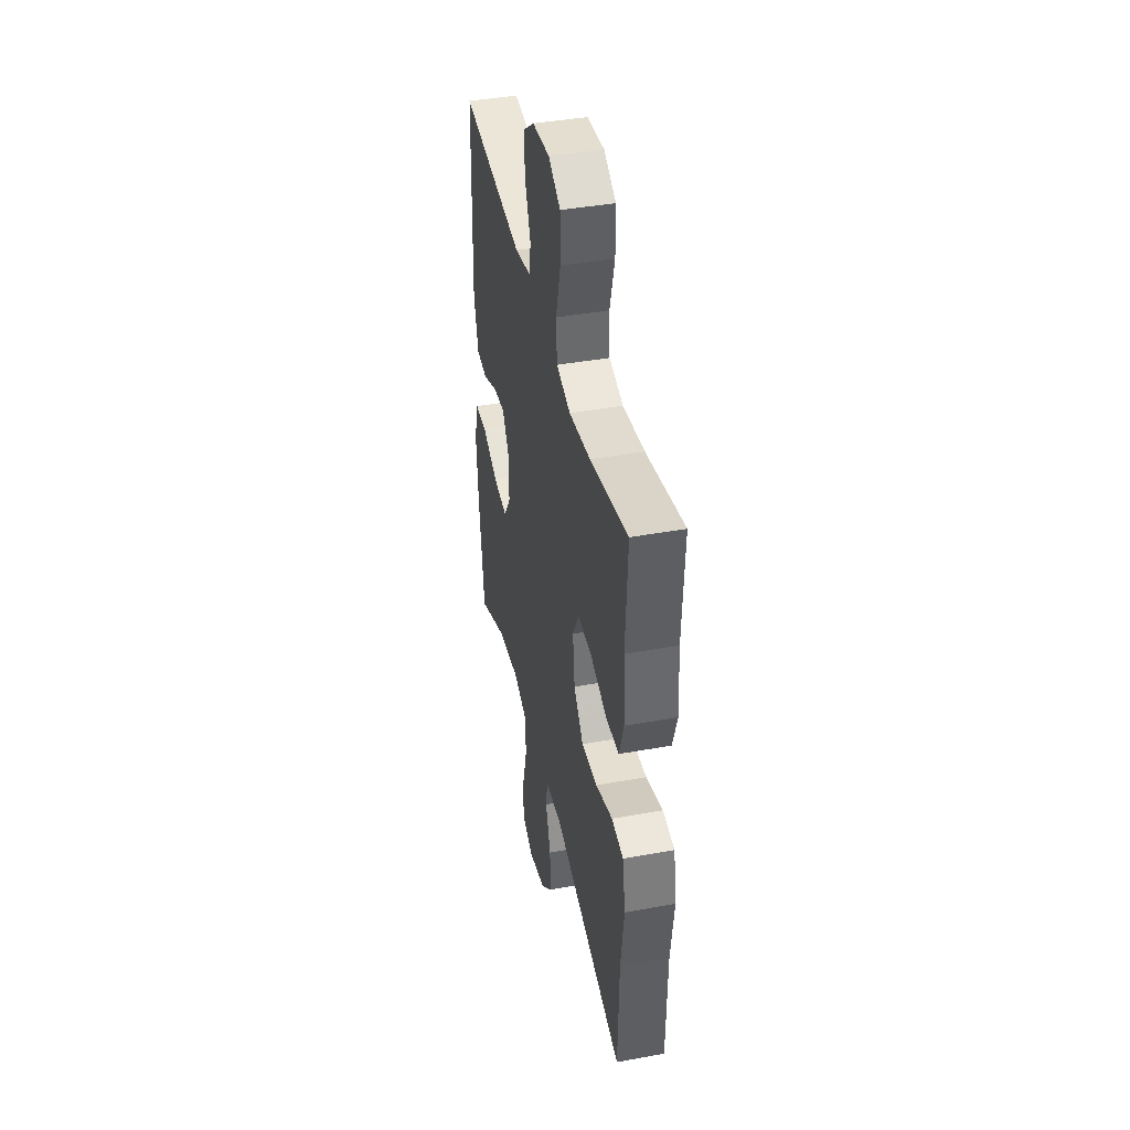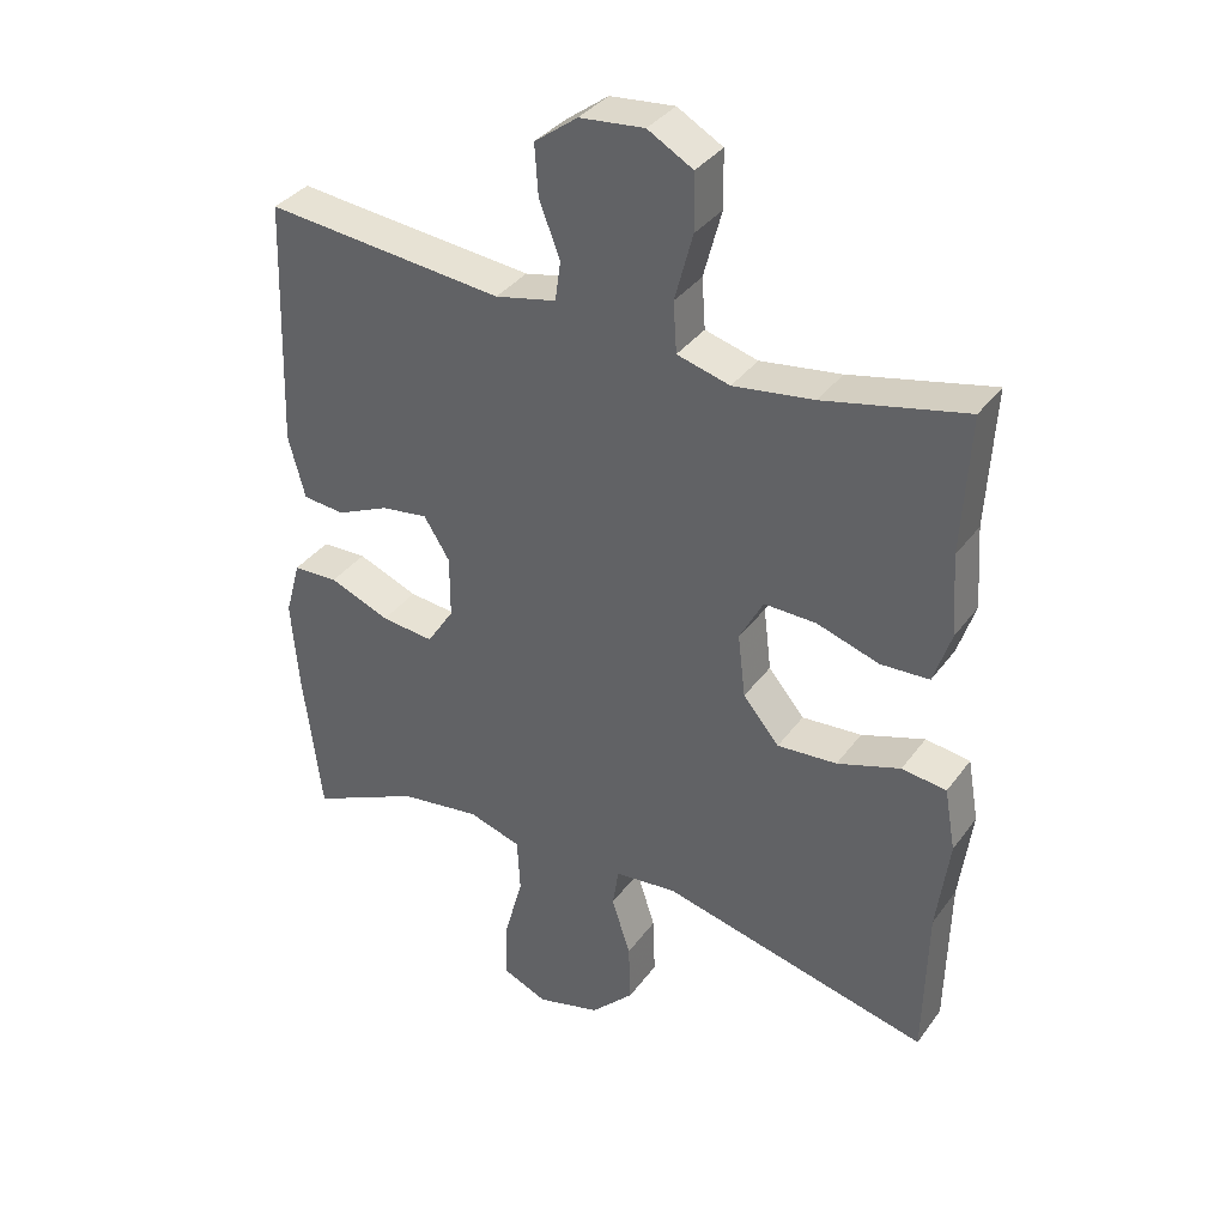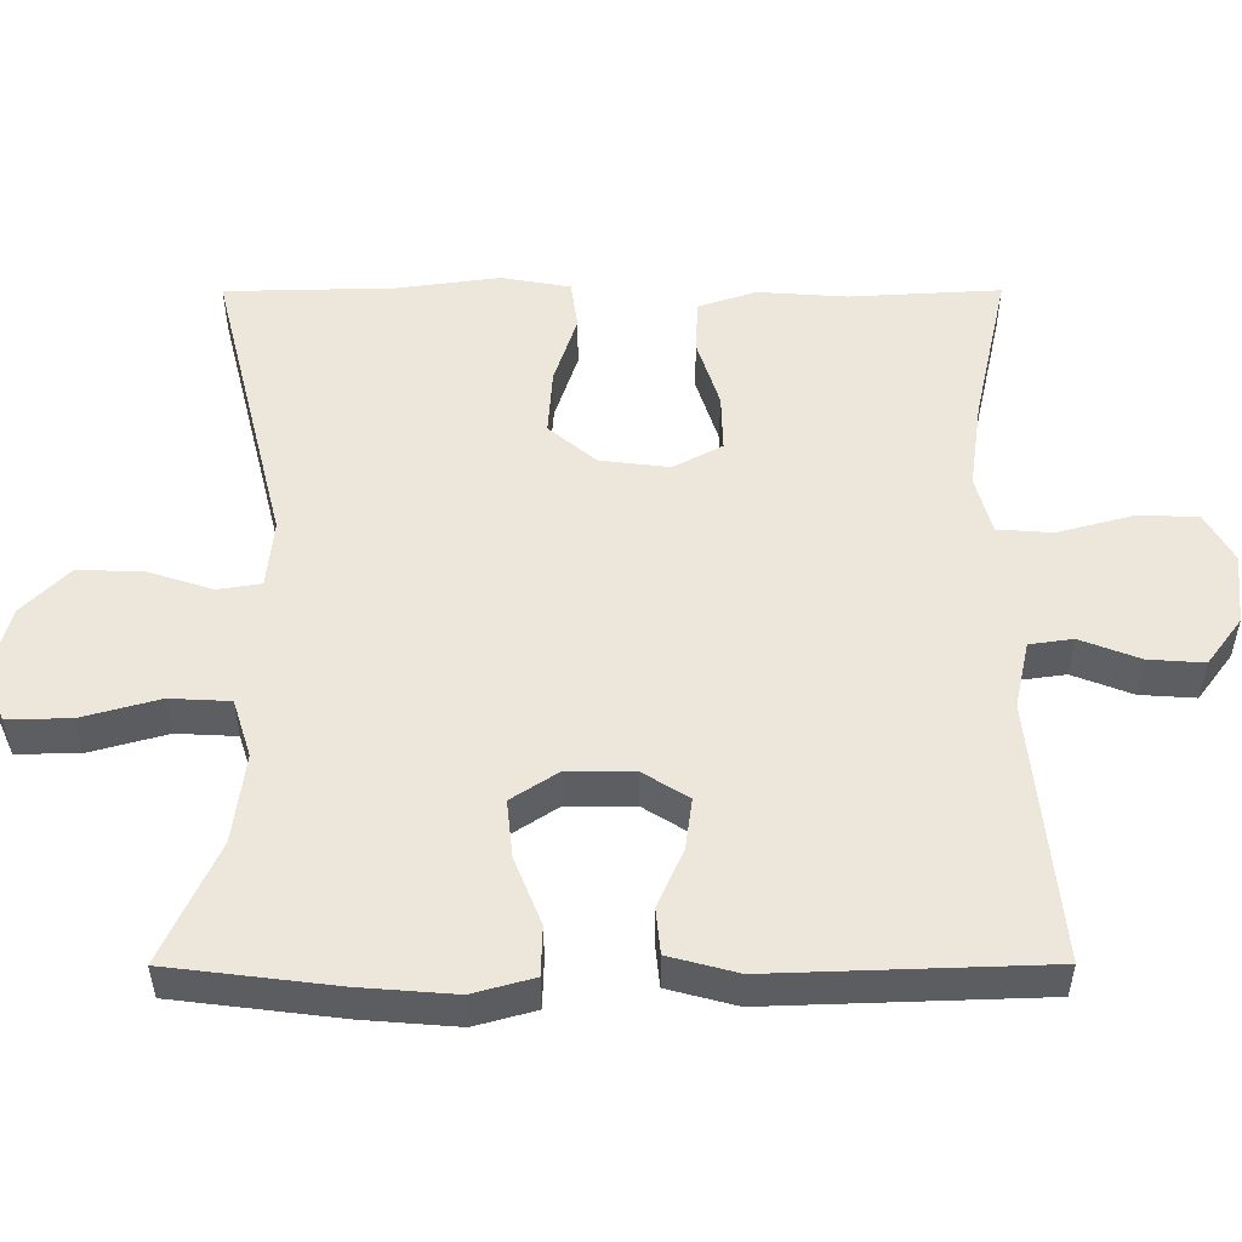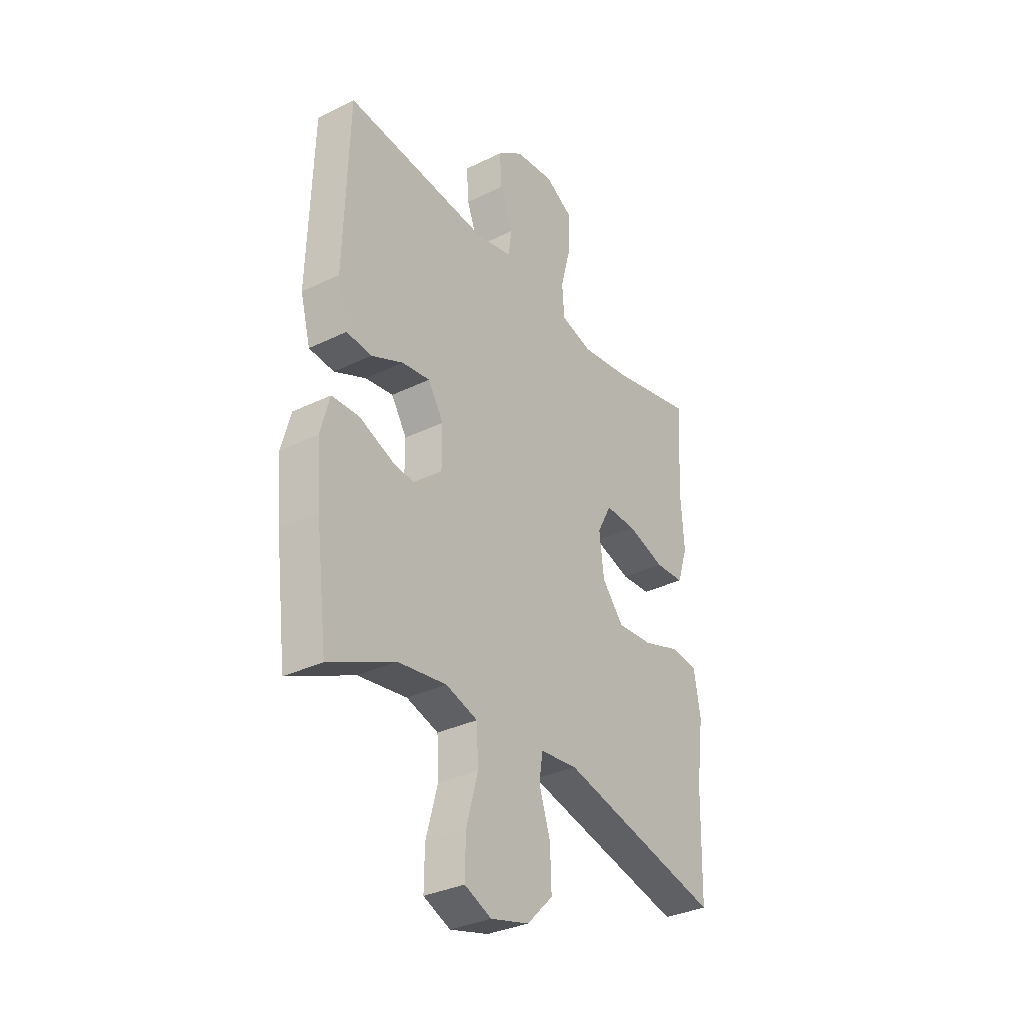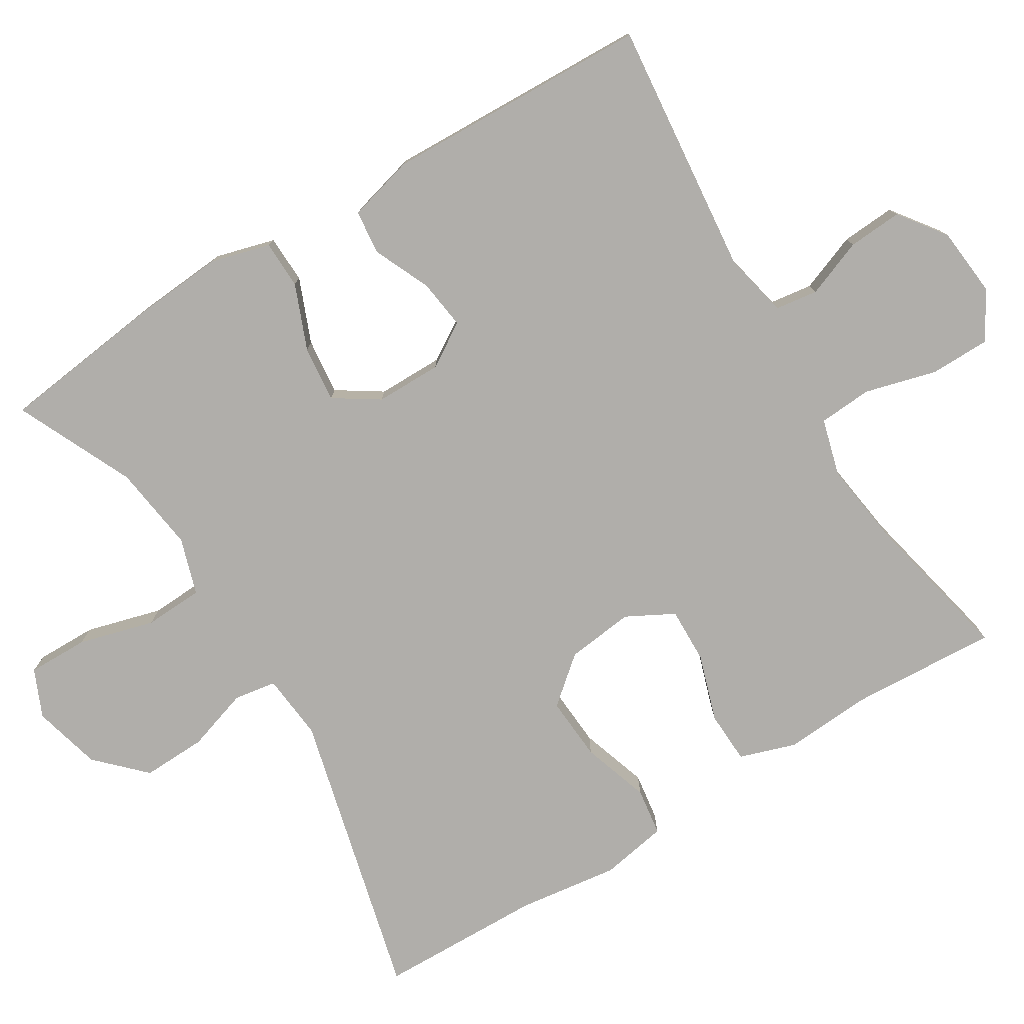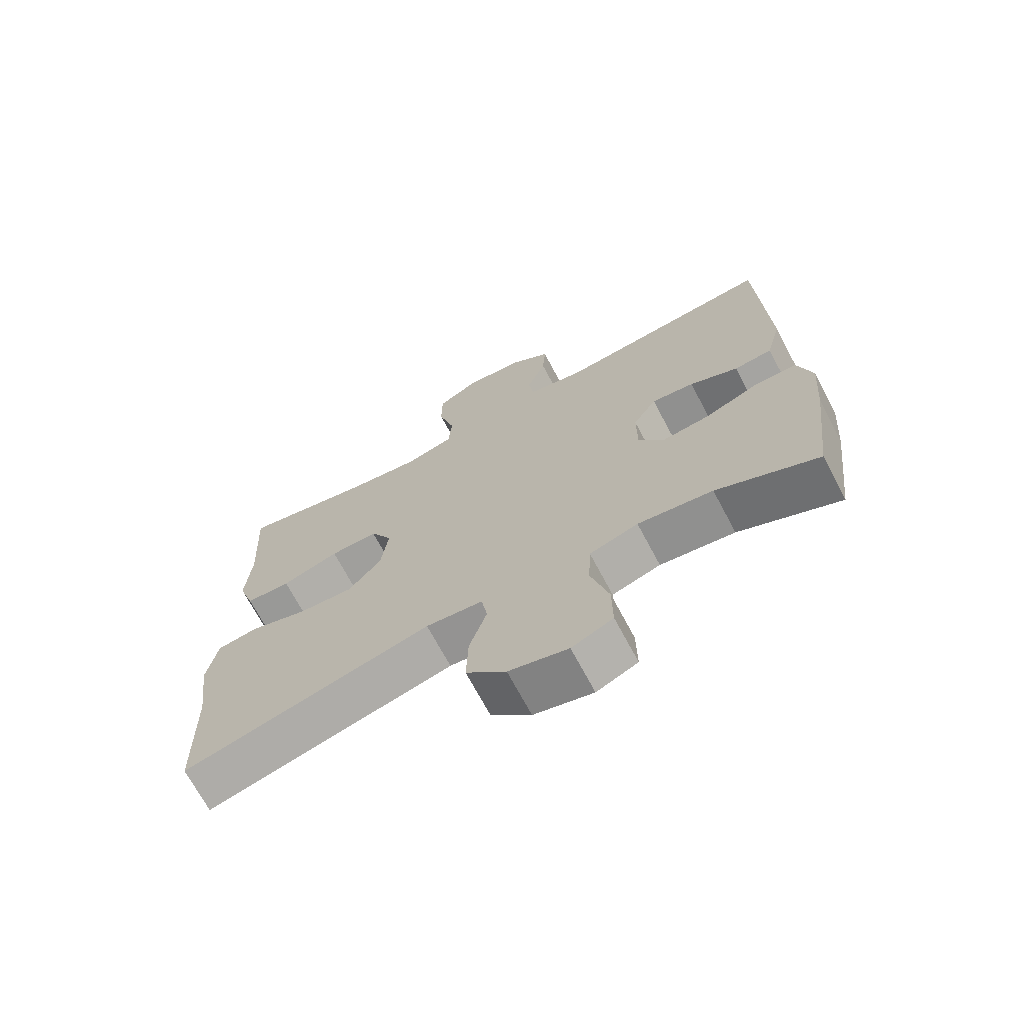
<metadata>
{"format":"obj","ext":"obj","renderer":"f3d","projection":"perspective","resolution":1024,"background":"white","views":[{"elev":41.6,"azim":77.6,"up":"+Z"},{"elev":35.7,"azim":31.2,"up":"+Z"},{"elev":52.6,"azim":-90.1,"up":"+Y"},{"elev":-32.8,"azim":-55.9,"up":"+Z"},{"elev":-77.9,"azim":-58.6,"up":"+Y"},{"elev":-70.3,"azim":-152.0,"up":"+Z"}]}
</metadata>
<code>
v -0.5 0.07 0.5
v -0.157 0.07 0.465
v -0.069 0.07 0.484
v -0.061 0.07 0.541
v -0.091 0.07 0.619
v -0.096 0.07 0.692
v -0.034 0.07 0.738
v 0.059 0.07 0.747
v 0.124 0.07 0.71
v 0.125 0.07 0.629
v 0.099 0.07 0.532
v 0.104 0.07 0.46
v 0.18 0.07 0.439
v 0.296 0.07 0.455
v 0.5 0.07 0.5
v 0.489 0.07 0.302
v 0.497 0.07 0.185
v 0.472 0.07 0.109
v 0.402 0.07 0.106
v 0.312 0.07 0.135
v 0.237 0.07 0.137
v 0.203 0.07 0.073
v 0.214 0.07 -0.018
v 0.266 0.07 -0.08
v 0.352 0.07 -0.074
v 0.443 0.07 -0.044
v 0.507 0.07 -0.053
v 0.523 0.07 -0.143
v 0.505 0.07 -0.278
v 0.5 0.07 -0.5
v 0.112 0.07 -0.404
v 0.023 0.07 -0.413
v 0.014 0.07 -0.47
v 0.041 0.07 -0.554
v 0.044 0.07 -0.64
v -0.018 0.07 -0.702
v -0.11 0.07 -0.726
v -0.174 0.07 -0.698
v -0.173 0.07 -0.616
v -0.145 0.07 -0.514
v -0.149 0.07 -0.435
v -0.225 0.07 -0.411
v -0.342 0.07 -0.427
v -0.5 0.07 -0.5
v -0.527 0.07 -0.282
v -0.537 0.07 -0.157
v -0.515 0.07 -0.077
v -0.45 0.07 -0.075
v -0.363 0.07 -0.11
v -0.287 0.07 -0.118
v -0.248 0.07 -0.058
v -0.248 0.07 0.031
v -0.285 0.07 0.09
v -0.352 0.07 0.081
v -0.428 0.07 0.047
v -0.488 0.07 0.053
v -0.512 0.07 0.143
v -0.5 0 0.5
v -0.157 0 0.465
v -0.069 0 0.484
v -0.061 0 0.541
v -0.091 0 0.619
v -0.096 0 0.692
v -0.034 0 0.738
v 0.059 0 0.747
v 0.124 0 0.71
v 0.125 0 0.629
v 0.099 0 0.532
v 0.104 0 0.46
v 0.18 0 0.439
v 0.296 0 0.455
v 0.5 0 0.5
v 0.489 0 0.302
v 0.497 0 0.185
v 0.472 0 0.109
v 0.402 0 0.106
v 0.312 0 0.135
v 0.237 0 0.137
v 0.203 0 0.073
v 0.214 0 -0.018
v 0.266 0 -0.08
v 0.352 0 -0.074
v 0.443 0 -0.044
v 0.507 0 -0.053
v 0.523 0 -0.143
v 0.505 0 -0.278
v 0.5 0 -0.5
v 0.112 0 -0.404
v 0.023 0 -0.413
v 0.014 0 -0.47
v 0.041 0 -0.554
v 0.044 0 -0.64
v -0.018 0 -0.702
v -0.11 0 -0.726
v -0.174 0 -0.698
v -0.173 0 -0.616
v -0.145 0 -0.514
v -0.149 0 -0.435
v -0.225 0 -0.411
v -0.342 0 -0.427
v -0.5 0 -0.5
v -0.527 0 -0.282
v -0.537 0 -0.157
v -0.515 0 -0.077
v -0.45 0 -0.075
v -0.363 0 -0.11
v -0.287 0 -0.118
v -0.248 0 -0.058
v -0.248 0 0.031
v -0.285 0 0.09
v -0.352 0 0.081
v -0.428 0 0.047
v -0.488 0 0.053
v -0.512 0 0.143
f 57 1 2
f 56 57 2
f 55 56 2
f 54 55 2
f 53 54 2 3
f 52 53 3
f 51 52 3
f 47 48 49
f 46 47 49
f 45 46 49
f 44 45 49
f 43 44 49
f 42 43 49 50
f 41 42 50 51
f 38 39 40
f 37 38 40
f 36 37 40
f 35 36 40
f 34 35 40
f 33 34 40
f 32 33 40 41
f 29 30 31
f 29 31 32
f 28 29 32
f 27 28 32
f 26 27 32
f 25 26 32
f 24 25 32 41
f 18 19 20
f 17 18 20
f 16 17 20
f 16 20 21
f 15 16 21
f 14 15 21
f 13 14 21 22
f 9 10 11
f 8 9 11
f 7 8 11
f 6 7 11
f 5 6 11
f 4 5 11
f 3 4 11 12
f 12 13 22
f 3 12 22
f 51 3 22
f 23 24 41 51
f 22 23 51
f 59 58 114
f 59 114 113
f 59 113 112
f 59 112 111
f 60 59 111 110
f 60 110 109
f 60 109 108
f 106 105 104
f 106 104 103
f 106 103 102
f 106 102 101
f 106 101 100
f 107 106 100 99
f 108 107 99 98
f 97 96 95
f 97 95 94
f 97 94 93
f 97 93 92
f 97 92 91
f 97 91 90
f 98 97 90 89
f 88 87 86
f 89 88 86
f 89 86 85
f 89 85 84
f 89 84 83
f 89 83 82
f 98 89 82 81
f 77 76 75
f 77 75 74
f 77 74 73
f 78 77 73
f 78 73 72
f 78 72 71
f 79 78 71 70
f 68 67 66
f 68 66 65
f 68 65 64
f 68 64 63
f 68 63 62
f 68 62 61
f 69 68 61 60
f 79 70 69
f 79 69 60
f 79 60 108
f 108 98 81 80
f 108 80 79
f 1 58 59 2
f 2 59 60 3
f 3 60 61 4
f 4 61 62 5
f 5 62 63 6
f 6 63 64 7
f 7 64 65 8
f 8 65 66 9
f 9 66 67 10
f 10 67 68 11
f 11 68 69 12
f 12 69 70 13
f 13 70 71 14
f 14 71 72 15
f 15 72 73 16
f 16 73 74 17
f 17 74 75 18
f 18 75 76 19
f 19 76 77 20
f 20 77 78 21
f 21 78 79 22
f 22 79 80 23
f 23 80 81 24
f 24 81 82 25
f 25 82 83 26
f 26 83 84 27
f 27 84 85 28
f 28 85 86 29
f 29 86 87 30
f 30 87 88 31
f 31 88 89 32
f 32 89 90 33
f 33 90 91 34
f 34 91 92 35
f 35 92 93 36
f 36 93 94 37
f 37 94 95 38
f 38 95 96 39
f 39 96 97 40
f 40 97 98 41
f 41 98 99 42
f 42 99 100 43
f 43 100 101 44
f 44 101 102 45
f 45 102 103 46
f 46 103 104 47
f 47 104 105 48
f 48 105 106 49
f 49 106 107 50
f 50 107 108 51
f 51 108 109 52
f 52 109 110 53
f 53 110 111 54
f 54 111 112 55
f 55 112 113 56
f 56 113 114 57
f 57 114 58 1

</code>
